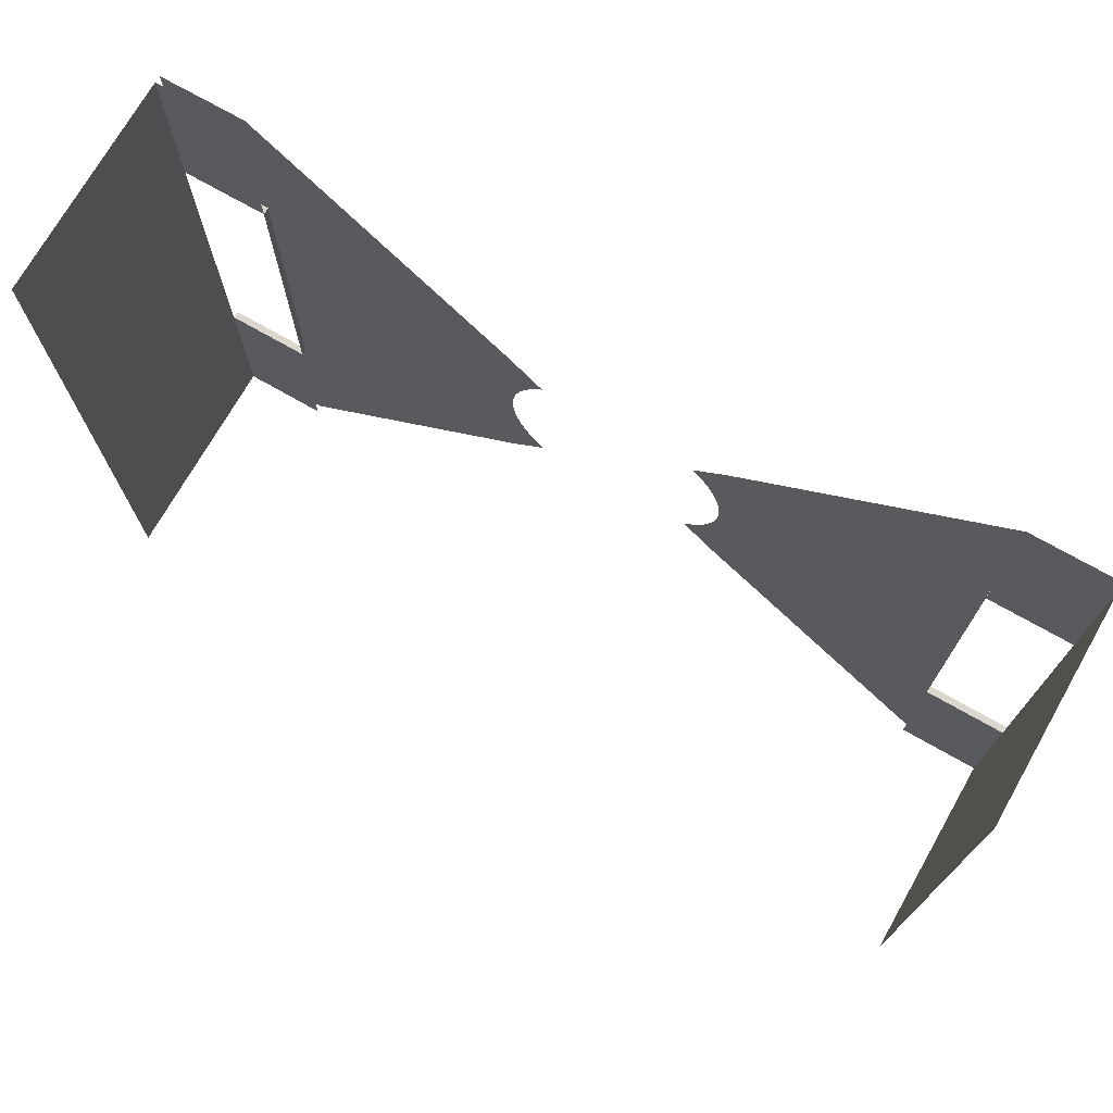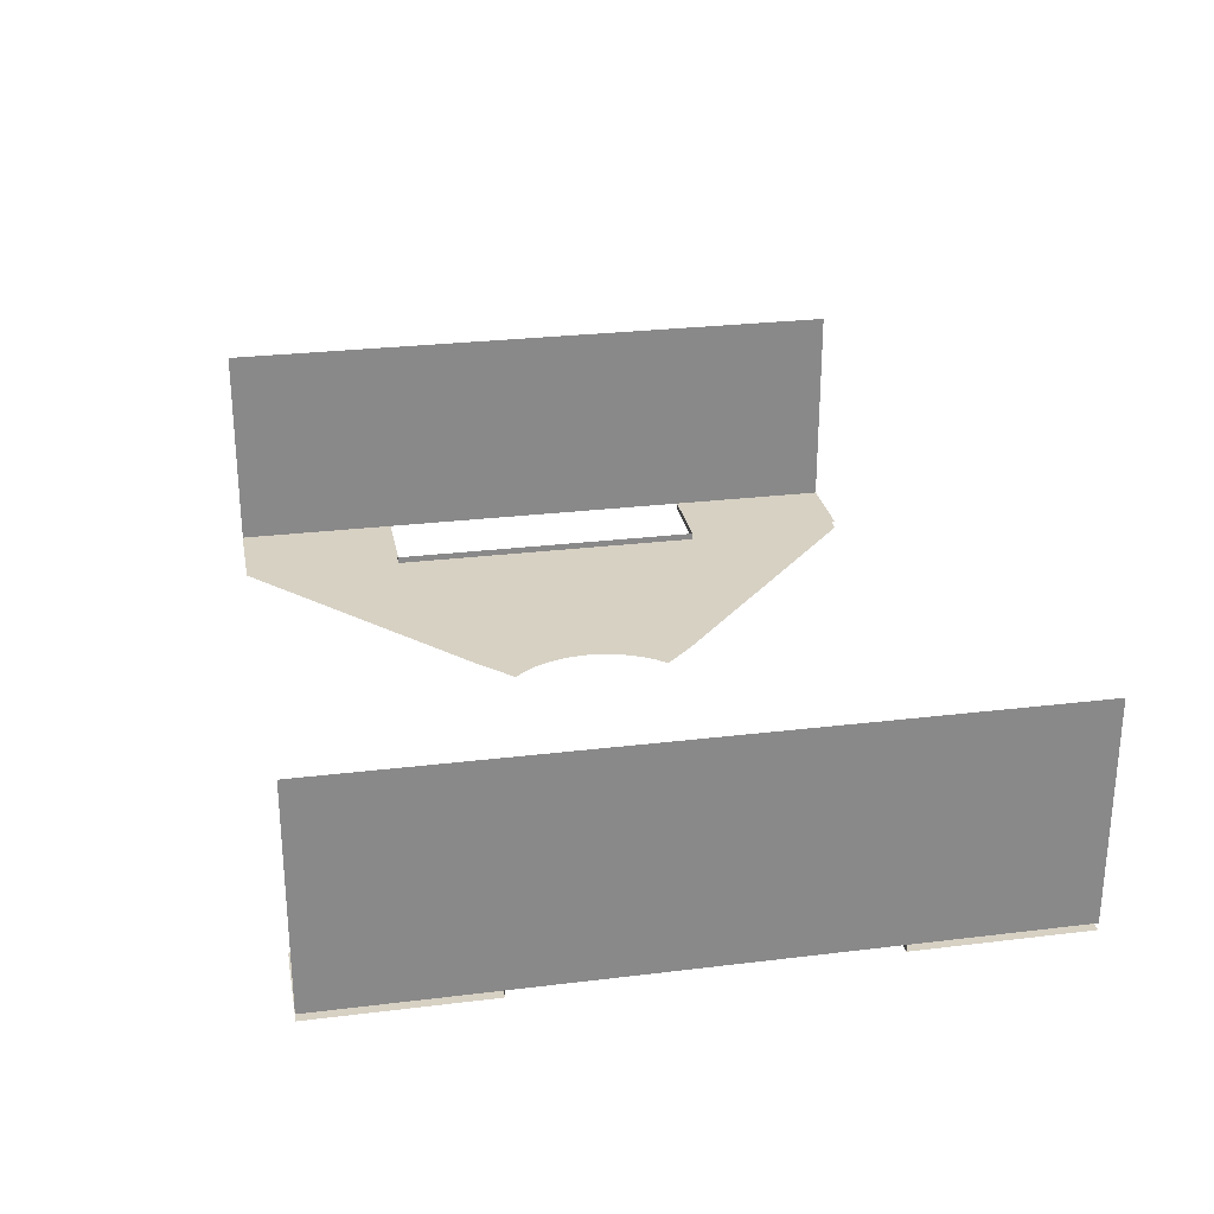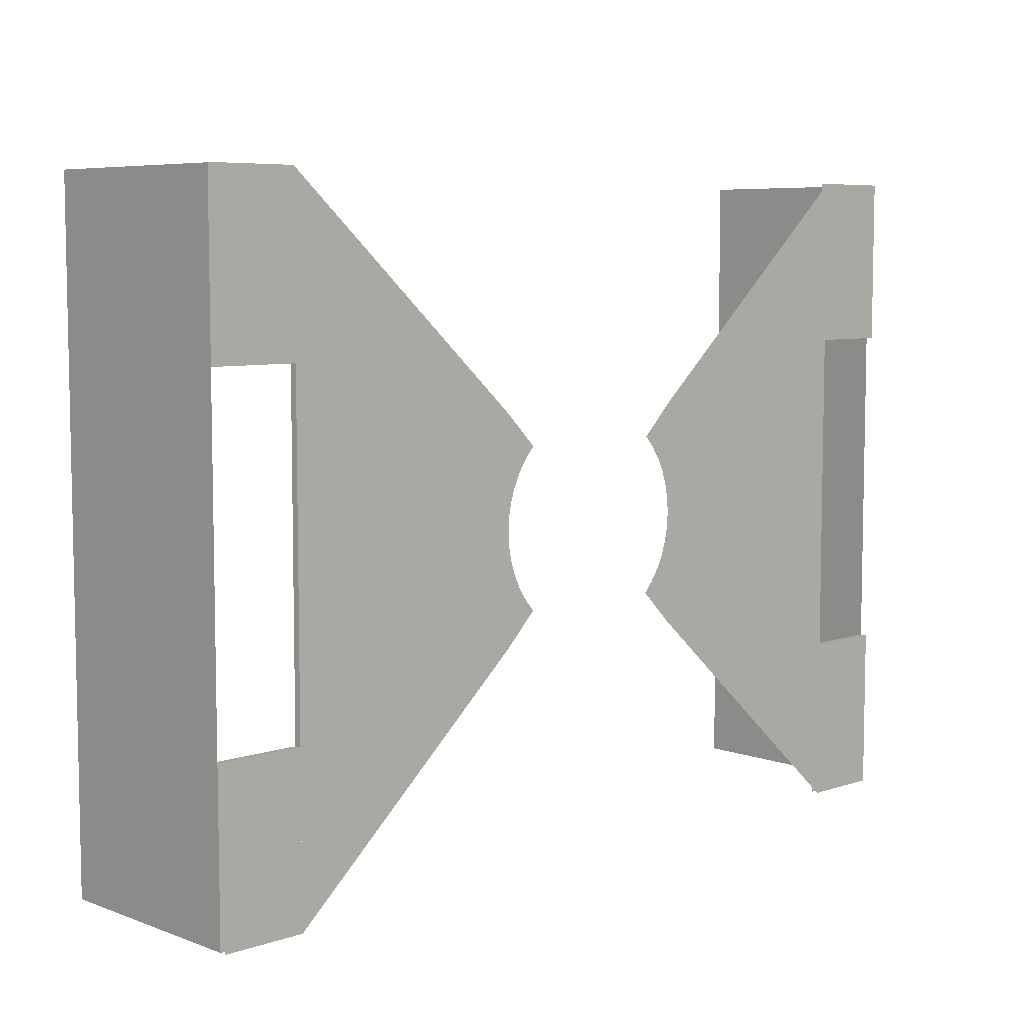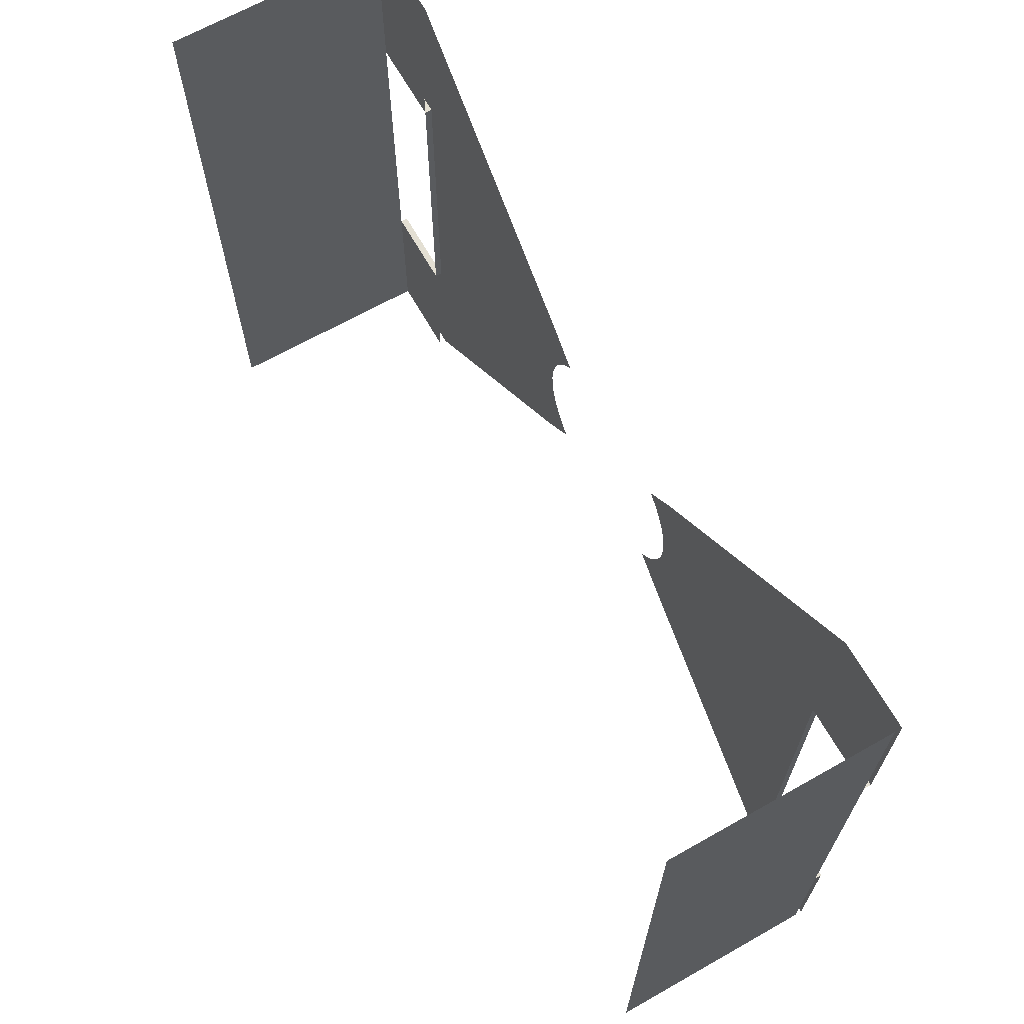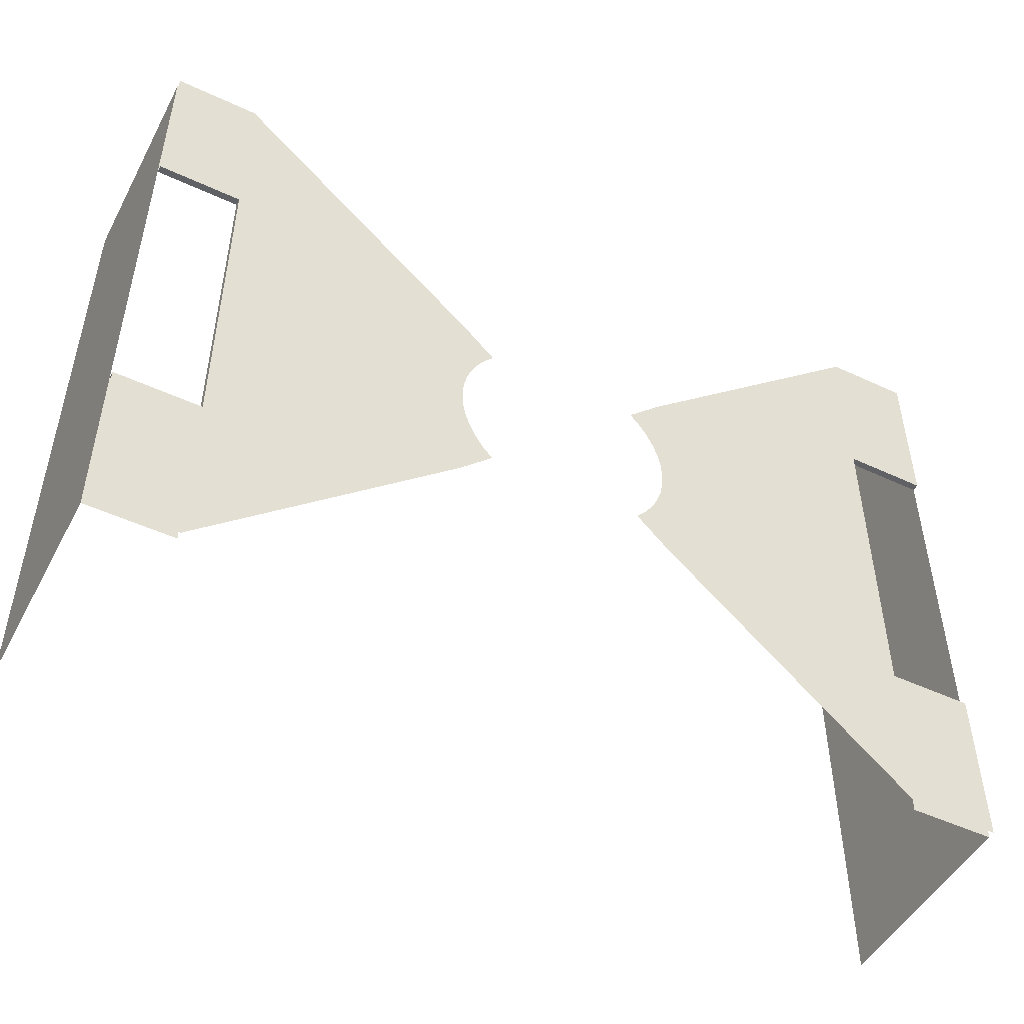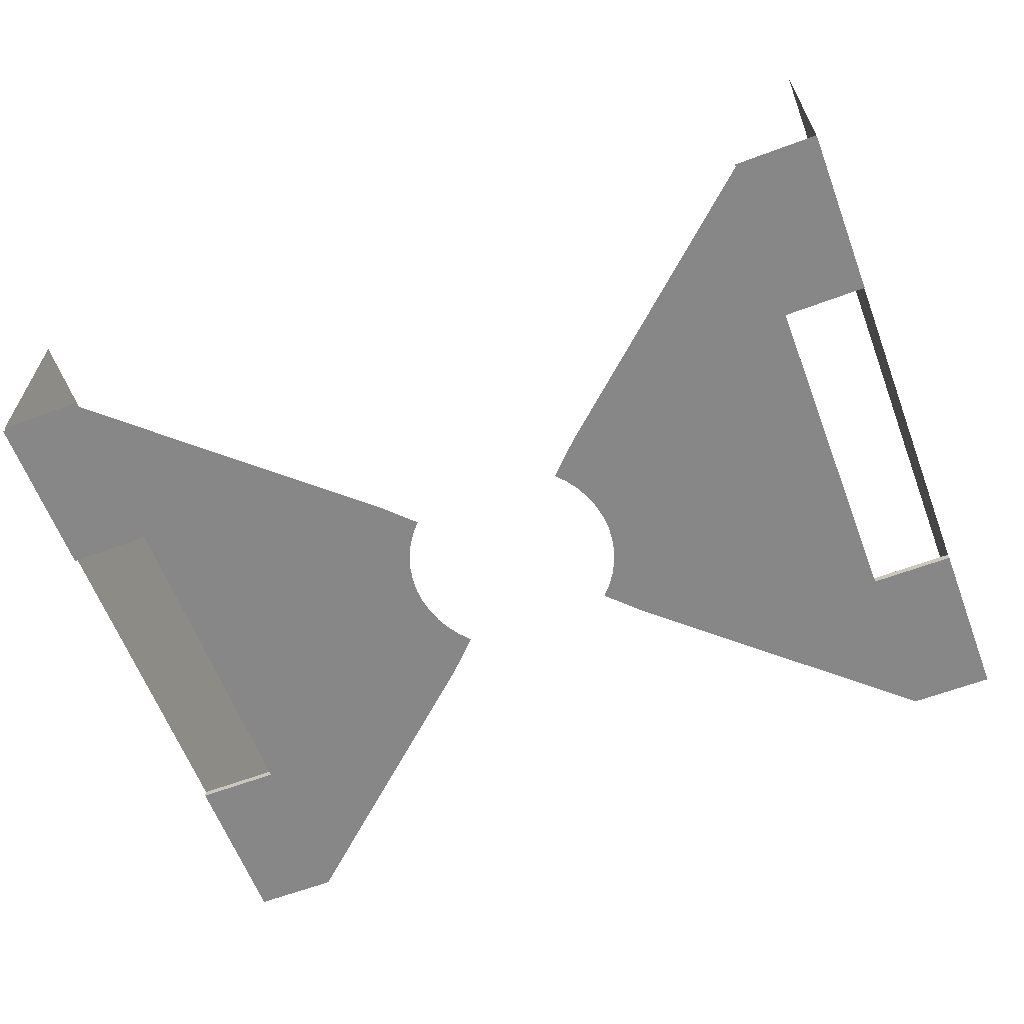
<metadata>
{"format":"obj","ext":"obj","renderer":"f3d","projection":"perspective","resolution":1024,"background":"white","views":[{"elev":72.9,"azim":-150.3,"up":"+Z"},{"elev":27.1,"azim":79.3,"up":"+Y"},{"elev":6.8,"azim":-43.8,"up":"+Z"},{"elev":66.9,"azim":-119.5,"up":"+Z"},{"elev":-49.3,"azim":-27.3,"up":"+Z"},{"elev":-62.4,"azim":-159.2,"up":"+Y"}]}
</metadata>
<code>
v -0.8 0.4 0.6
v -0.8 0.0125 0.6
v -0.8 0.0125 -0.6
v -0.8 0.4 -0.6
v 0.8 0.4 -0.6
v 0.8 0.0125 -0.6
v 0.8 0.0125 0.6
v 0.8 0.4 0.6
v -0.65 0.0125 -0.3
v -0.65 0.0125 -0.6
v -0.8 0.0125 -0.6
v -0.8 0.0125 -0.3
v -0.8 0.0125 0.3
v -0.8 0.0125 0.6
v -0.65 0.0125 0.6
v -0.65 0.0125 0.3
v 0.65 0.0125 0.6
v 0.8 0.0125 0.6
v 0.8 0.0125 0.3
v 0.65 0.0125 0.3
v 0.8 0.0125 -0.3
v 0.8 0.0125 -0.6
v 0.65 0.0125 -0.6
v 0.65 0.0125 -0.3
v -0.8 0 -0.6
v -0.65 0 -0.6
v -0.65 0 -0.3
v -0.8 0 -0.3
v -0.8 0 0.3
v -0.65 0 0.3
v -0.65 0 0.6
v -0.8 0 0.6
v 0.8 0 0.6
v 0.65 0 0.6
v 0.65 0 0.3
v 0.8 0 0.3
v 0.8 0 -0.3
v 0.65 0 -0.3
v 0.65 0 -0.6
v 0.8 0 -0.6
v -0.8 0 -0.3
v -0.65 0 -0.3
v -0.65 0.0125 -0.3
v -0.8 0.0125 -0.3
v -0.65 0 0.3
v -0.8 0 0.3
v -0.8 0.0125 0.3
v -0.65 0.0125 0.3
v 0.8 0 0.3
v 0.65 0 0.3
v 0.65 0.0125 0.3
v 0.8 0.0125 0.3
v 0.65 0 -0.3
v 0.8 0 -0.3
v 0.8 0.0125 -0.3
v 0.65 0.0125 -0.3
v -0.65 0 0.3
v -0.65 0.0125 0.3
v -0.65 0.0125 -0.3
v -0.65 0 -0.3
v 0.65 0.0125 0.3
v 0.65 0 0.3
v 0.65 0 -0.3
v 0.65 0.0125 -0.3
v -0.2 0 -0.2
v -0.2 0 0.2
v -0.65 0 0.6
v -0.65 0 -0.6
v 0.2 0 0.2
v 0.2 0 -0.2
v 0.65 0 -0.6
v 0.65 0 0.6
v -0.1983 0 -0.0261
v -0.2 0 0
v -0.2 0 -0.2
v -0.1932 0 -0.05176
v -0.1983 0 -0.0261
v -0.2 0 -0.2
v -0.1848 0 -0.07654
v -0.1932 0 -0.05176
v -0.2 0 -0.2
v -0.1732 0 -0.1
v -0.1848 0 -0.07654
v -0.2 0 -0.2
v -0.1587 0 -0.1218
v -0.1732 0 -0.1
v -0.2 0 -0.2
v -0.1414 0 -0.1414
v -0.1587 0 -0.1218
v -0.2 0 -0.2
v -0.1983 0 0.0261
v -0.2 0 0
v -0.2 0 0.2
v -0.1932 0 0.05176
v -0.1983 0 0.0261
v -0.2 0 0.2
v -0.1848 0 0.07654
v -0.1932 0 0.05176
v -0.2 0 0.2
v -0.1732 0 0.1
v -0.1848 0 0.07654
v -0.2 0 0.2
v -0.1587 0 0.1218
v -0.1732 0 0.1
v -0.2 0 0.2
v -0.1414 0 0.1414
v -0.1587 0 0.1218
v -0.2 0 0.2
v 0.1983 0 0.0261
v 0.2 0 0
v 0.2 0 0.2
v 0.1932 0 0.05176
v 0.1983 0 0.0261
v 0.2 0 0.2
v 0.1848 0 0.07654
v 0.1932 0 0.05176
v 0.2 0 0.2
v 0.1732 0 0.1
v 0.1848 0 0.07654
v 0.2 0 0.2
v 0.1587 0 0.1218
v 0.1732 0 0.1
v 0.2 0 0.2
v 0.1414 0 0.1414
v 0.1587 0 0.1218
v 0.2 0 0.2
v 0.1983 0 -0.0261
v 0.2 0 0
v 0.2 0 -0.2
v 0.1932 0 -0.05176
v 0.1983 0 -0.0261
v 0.2 0 -0.2
v 0.1848 0 -0.07654
v 0.1932 0 -0.05176
v 0.2 0 -0.2
v 0.1732 0 -0.1
v 0.1848 0 -0.07654
v 0.2 0 -0.2
v 0.1587 0 -0.1218
v 0.1732 0 -0.1
v 0.2 0 -0.2
v 0.1414 0 -0.1414
v 0.1587 0 -0.1218
v 0.2 0 -0.2
g mesh7146899
f 1 2 3
f 3 4 1
g mesh7146901
f 5 6 7
f 7 8 5
g mesh7146903
f 9 10 11
f 11 12 9
g mesh7146905
f 13 14 15
f 15 16 13
g mesh7146907
f 17 18 19
f 19 20 17
g mesh7146909
f 21 22 23
f 23 24 21
g mesh7146911
f 25 26 27
f 27 28 25
g mesh7146913
f 29 30 31
f 31 32 29
g mesh7146915
f 33 34 35
f 35 36 33
g mesh7146917
f 37 38 39
f 39 40 37
g mesh7146919
f 41 42 43
f 43 44 41
g mesh7146921
f 45 46 47
f 47 48 45
g mesh7146923
f 49 50 51
f 51 52 49
g mesh7146925
f 53 54 55
f 55 56 53
g mesh7146927
f 57 58 59
f 59 60 57
g mesh7146929
f 61 62 63
f 63 64 61
f 65 66 67
f 67 68 65
f 69 70 71
f 71 72 69
g mesh7146931
f 73 74 75
f 76 77 78
f 79 80 81
f 82 83 84
f 85 86 87
f 88 89 90
g mesh7146933
f 91 93 92
f 94 96 95
f 97 99 98
f 100 102 101
f 103 105 104
f 106 108 107
g mesh7146935
f 109 110 111
f 112 113 114
f 115 116 117
f 118 119 120
f 121 122 123
f 124 125 126
g mesh7146937
f 127 129 128
f 130 132 131
f 133 135 134
f 136 138 137
f 139 141 140
f 142 144 143

</code>
